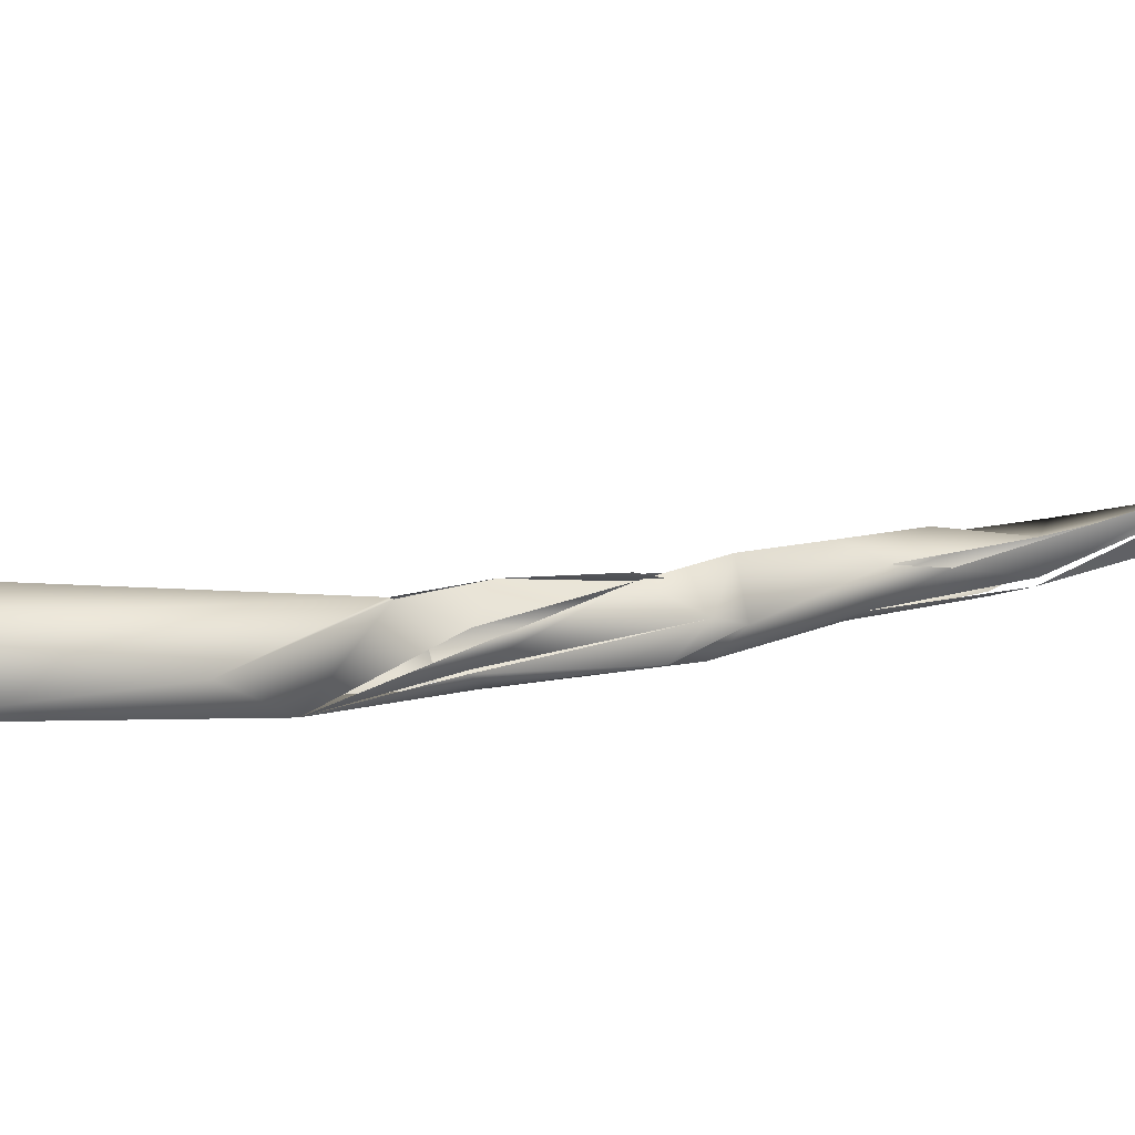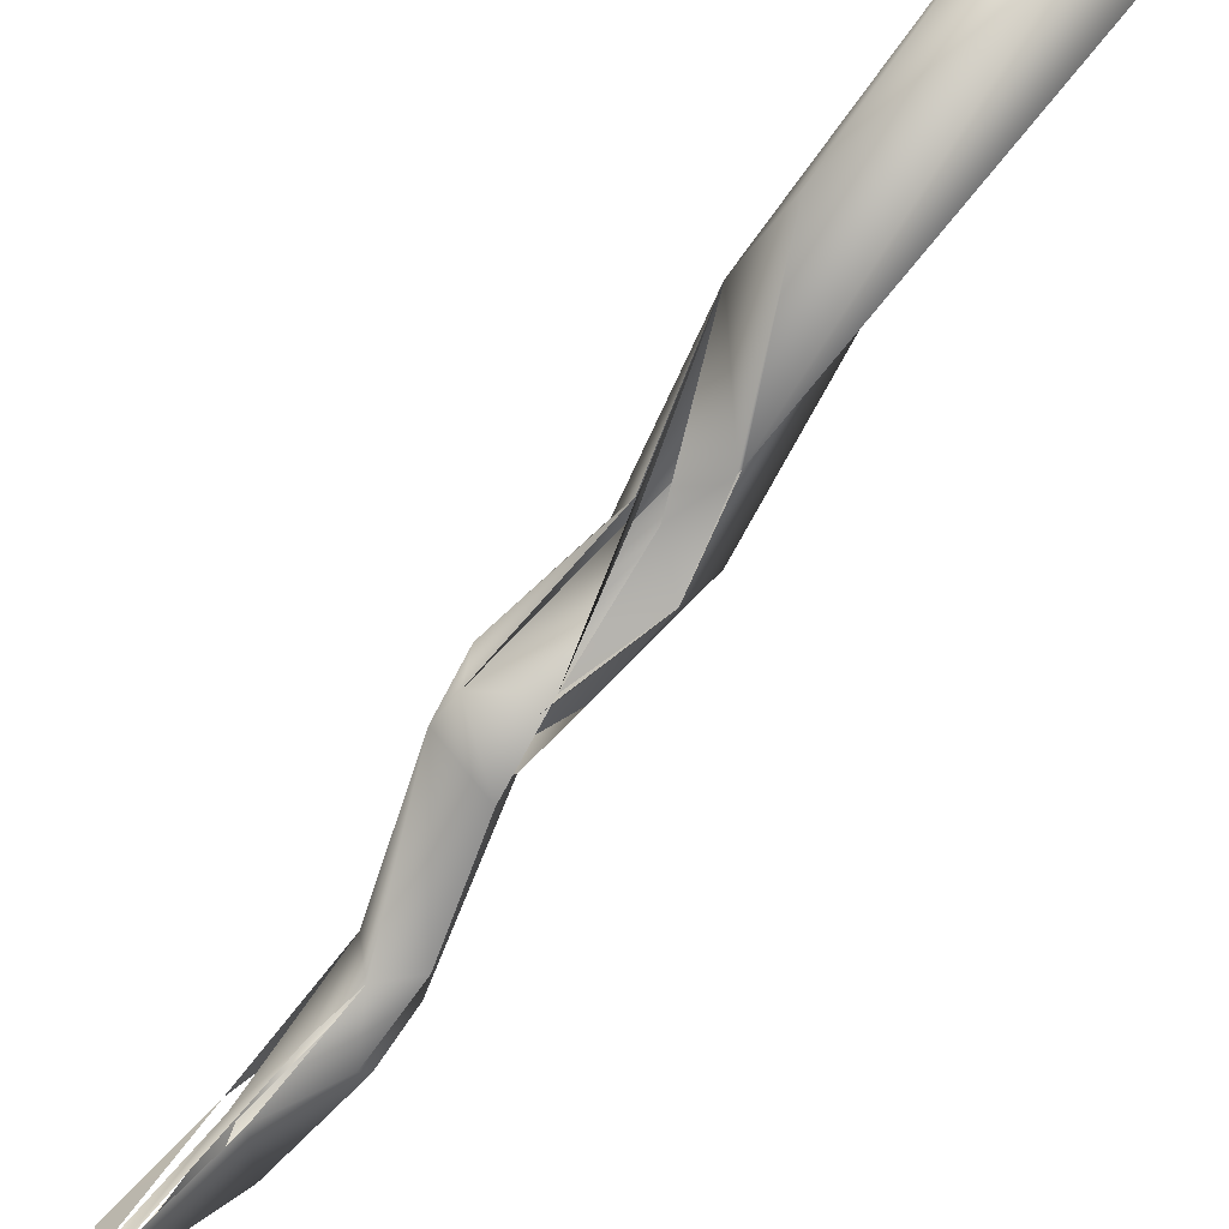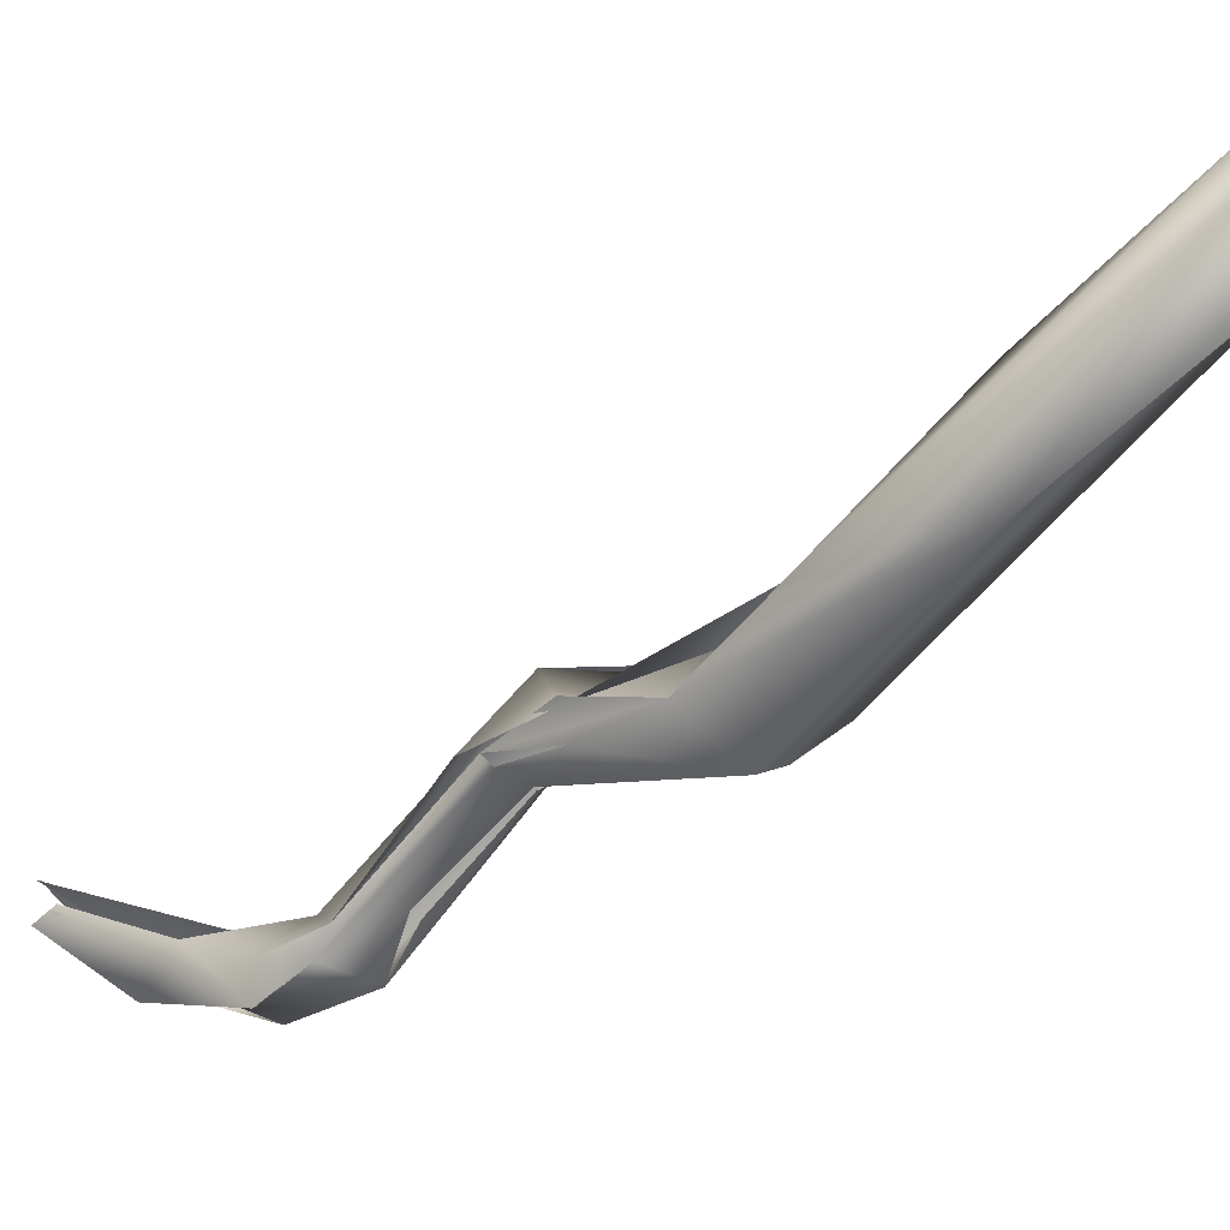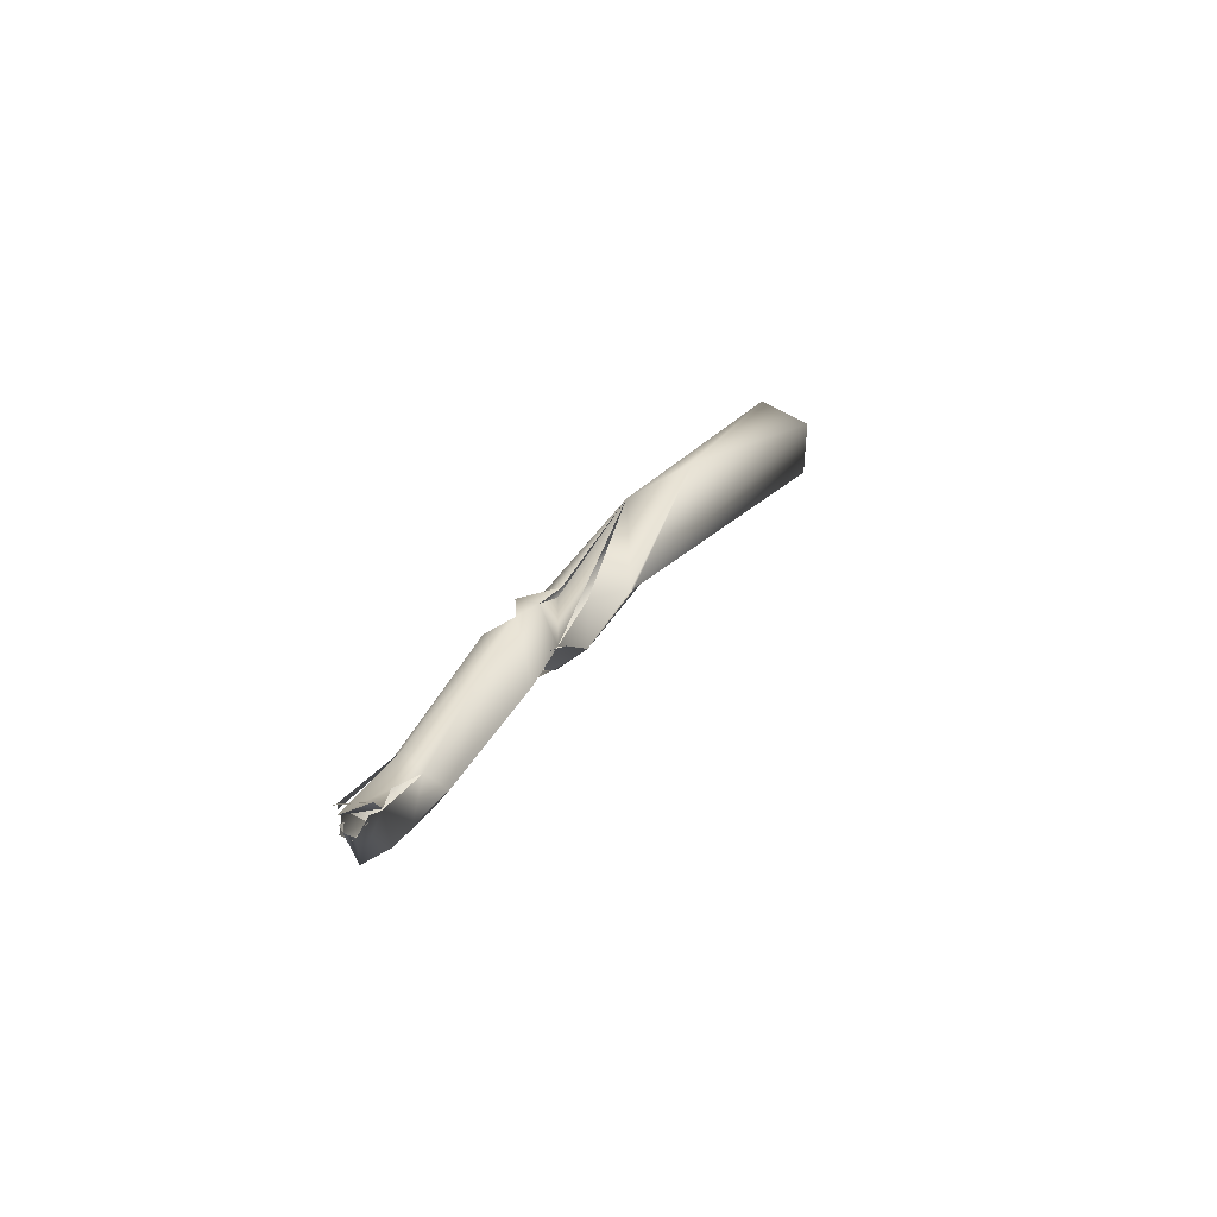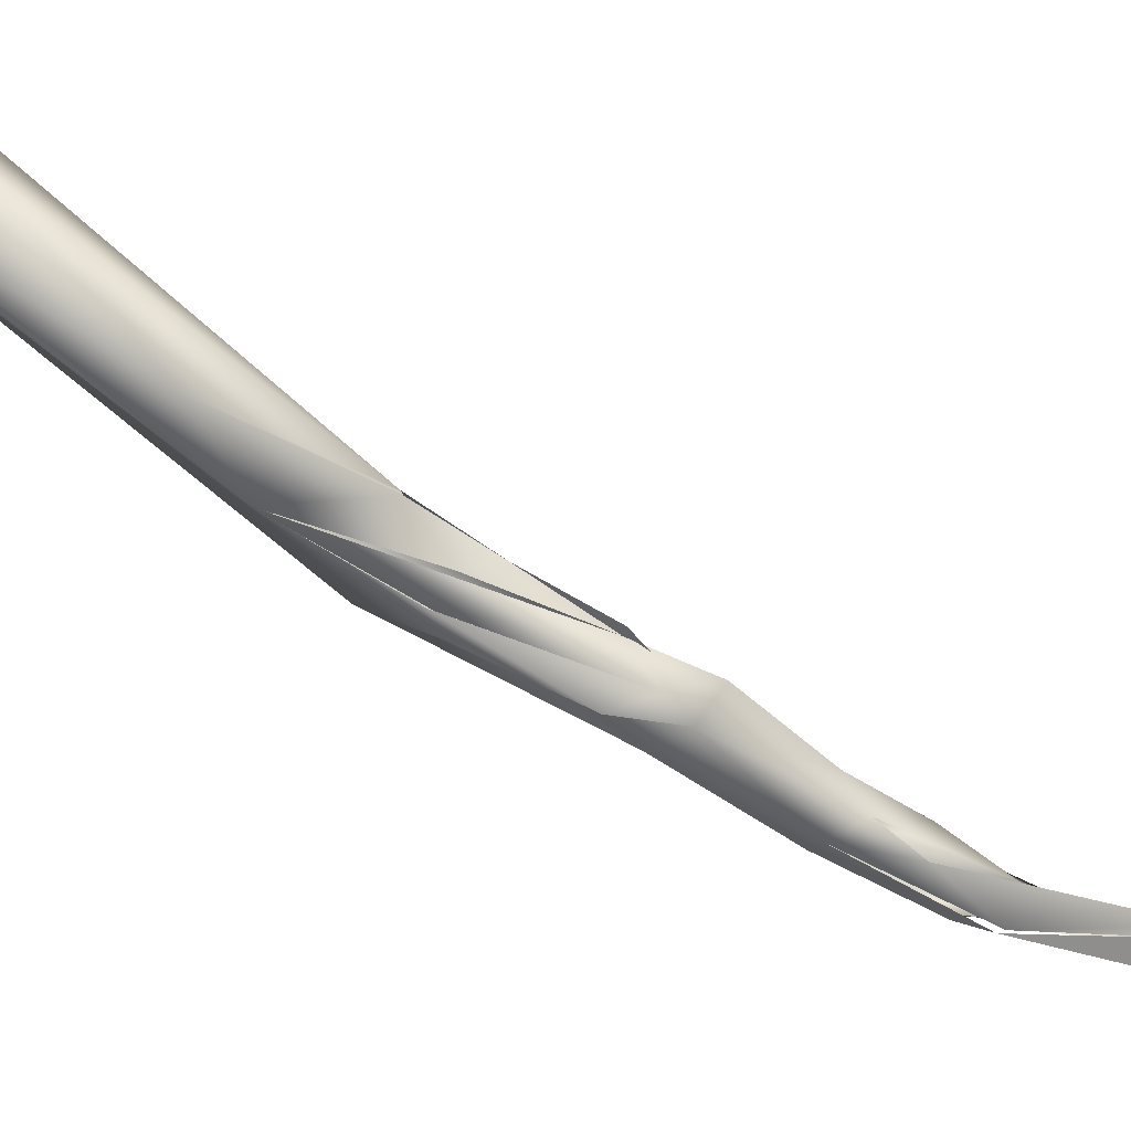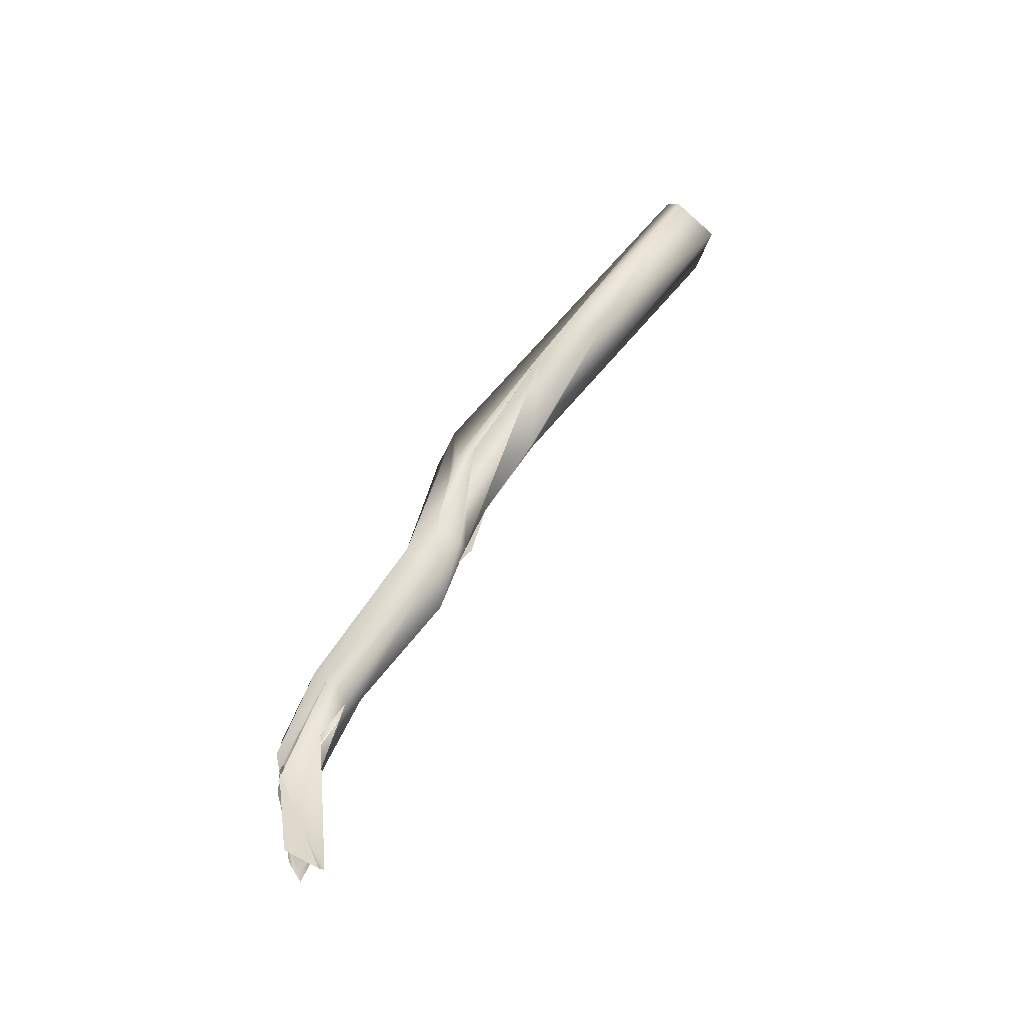
<metadata>
{"format":"obj","ext":"obj","renderer":"f3d","projection":"perspective","resolution":1024,"background":"white","views":[{"elev":78.1,"azim":69.5,"up":"+Y"},{"elev":66.3,"azim":-147.6,"up":"+Y"},{"elev":-0.8,"azim":-65.2,"up":"+Y"},{"elev":-80.0,"azim":135.3,"up":"+Z"},{"elev":61.7,"azim":104.1,"up":"+Y"},{"elev":-43.9,"azim":121.8,"up":"+Z"}]}
</metadata>
<code>
o FJ2648.obj_grp1.1349
v 0.3542 -0.6845 5.718
v 0.3542 -0.6815 5.714
v 0.3532 -0.675 5.728
v 0.3542 -0.6771 5.719
v 0.349 -0.6638 5.738
v 0.3514 -0.6611 5.738
v 0.3502 -0.6656 5.742
v 0.3536 -0.6639 5.742
v 0.3533 -0.6637 5.742
v 0.3549 -0.6623 5.739
v 0.3605 -0.6925 5.682
v 0.358 -0.6947 5.688
v 0.36 -0.6918 5.681
v 0.3603 -0.6941 5.688
v 0.3599 -0.6924 5.682
v 0.36 -0.6911 5.682
v 0.3566 -0.6946 5.694
v 0.3561 -0.6925 5.697
v 0.3567 -0.6928 5.694
v 0.3581 -0.6936 5.7
v 0.3567 -0.6946 5.694
v 0.3591 -0.6921 5.689
v 0.3601 -0.6898 5.681
v 0.3591 -0.6919 5.693
v 0.3606 -0.6941 5.689
v 0.3591 -0.6955 5.694
v 0.3604 -0.6943 5.692
v 0.3598 -0.6946 5.689
v 0.3611 -0.6937 5.69
v 0.3606 -0.6945 5.692
v 0.3607 -0.6898 5.681
v 0.3561 -0.6909 5.698
v 0.3585 -0.6904 5.701
v 0.3581 -0.6907 5.696
v 0.3561 -0.6909 5.698
v 0.3596 -0.6927 5.699
v 0.3597 -0.6911 5.698
v 0.3571 -0.6907 5.702
v 0.3602 -0.6908 5.682
v 0.3602 -0.6923 5.683
v 0.3602 -0.6916 5.683
v 0.3582 -0.6839 5.704
v 0.3599 -0.6817 5.705
v 0.3564 -0.6844 5.706
v 0.358 -0.6852 5.707
v 0.3555 -0.6834 5.709
v 0.3581 -0.6854 5.707
v 0.3592 -0.6852 5.707
v 0.3604 -0.6843 5.707
v 0.3604 -0.6843 5.707
v 0.3571 -0.6842 5.718
v 0.3571 -0.6841 5.718
v 0.3574 -0.6825 5.721
v 0.356 -0.6815 5.709
v 0.3563 -0.684 5.704
v 0.3593 -0.6804 5.706
v 0.3564 -0.6819 5.709
v 0.3604 -0.6816 5.709
v 0.3577 -0.6808 5.717
v 0.3586 -0.6815 5.716
v 0.358 -0.6802 5.717
v 0.3562 -0.6794 5.716
v 0.3543 -0.6773 5.719
v 0.3584 -0.6735 5.724
v 0.3566 -0.6687 5.727
v 0.361 -0.6915 5.681
v 0.3619 -0.6918 5.682
v 0.3611 -0.6937 5.69
v 0.3619 -0.6918 5.682
f 2 1 3
f 4 2 3
f 3 5 4
f 6 4 5
f 3 7 5
f 6 5 7
f 8 9 7
f 6 9 10
f 9 6 7
f 11 12 13
f 12 11 14
f 19 17 18
f 12 20 21
f 17 19 22
f 12 14 20
f 23 24 25
f 20 14 26
f 28 27 26
f 29 37 30
f 31 23 25
f 18 21 20
f 18 32 19
f 20 33 18
f 34 19 35
f 22 19 34
f 26 36 20
f 37 25 24
f 36 26 27
f 36 30 37
f 12 17 22
f 12 22 39
f 13 12 39
f 42 32 18
f 43 37 34
f 34 37 24
f 18 44 42
f 18 33 44
f 33 45 44
f 45 46 44
f 38 20 47
f 47 20 48
f 36 48 20
f 49 48 36
f 50 36 37
f 45 48 1
f 46 45 1
f 48 51 1
f 51 52 1
f 49 51 48
f 49 53 51
f 34 35 43
f 43 55 56
f 43 35 55
f 56 55 57
f 58 43 56
f 50 37 43
f 42 46 2
f 46 1 2
f 42 2 54
f 50 43 53
f 60 58 61
f 57 59 56
f 61 58 56
f 57 2 62
f 2 63 62
f 1 52 53
f 53 3 1
f 64 62 63
f 8 53 60
f 43 60 53
f 59 57 64
f 61 64 60
f 8 3 53
f 65 64 63
f 65 63 4
f 60 64 8
f 65 4 6
f 3 8 7
f 65 6 10
f 64 65 10
f 8 64 10
f 28 15 16
f 28 16 27
f 31 68 69
l 40 41
l 66 67

</code>
